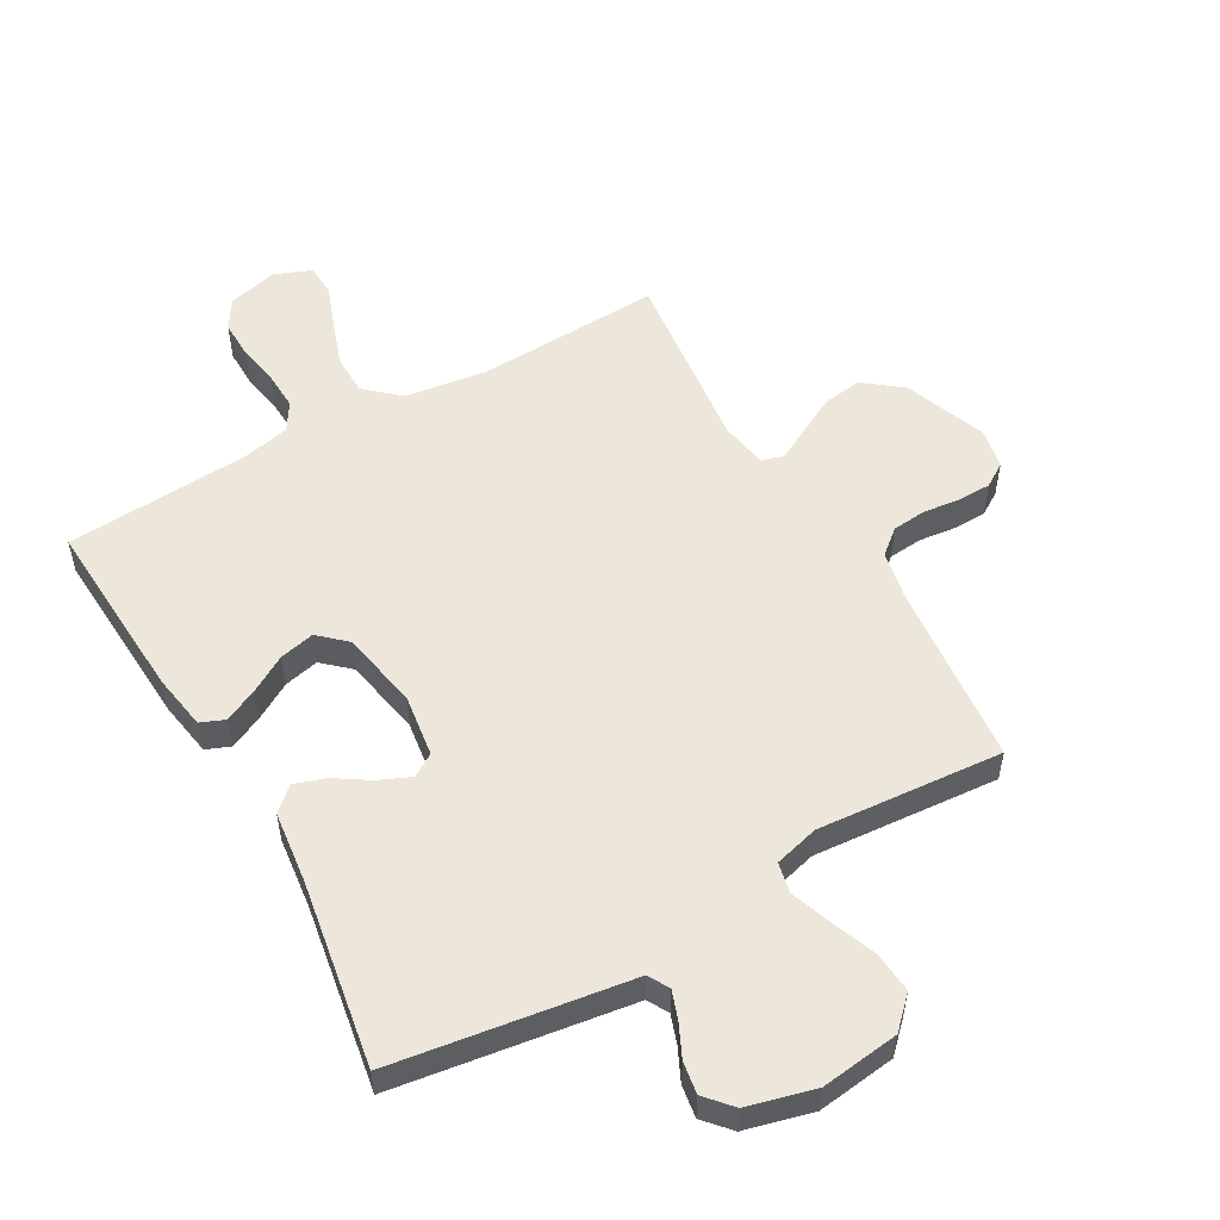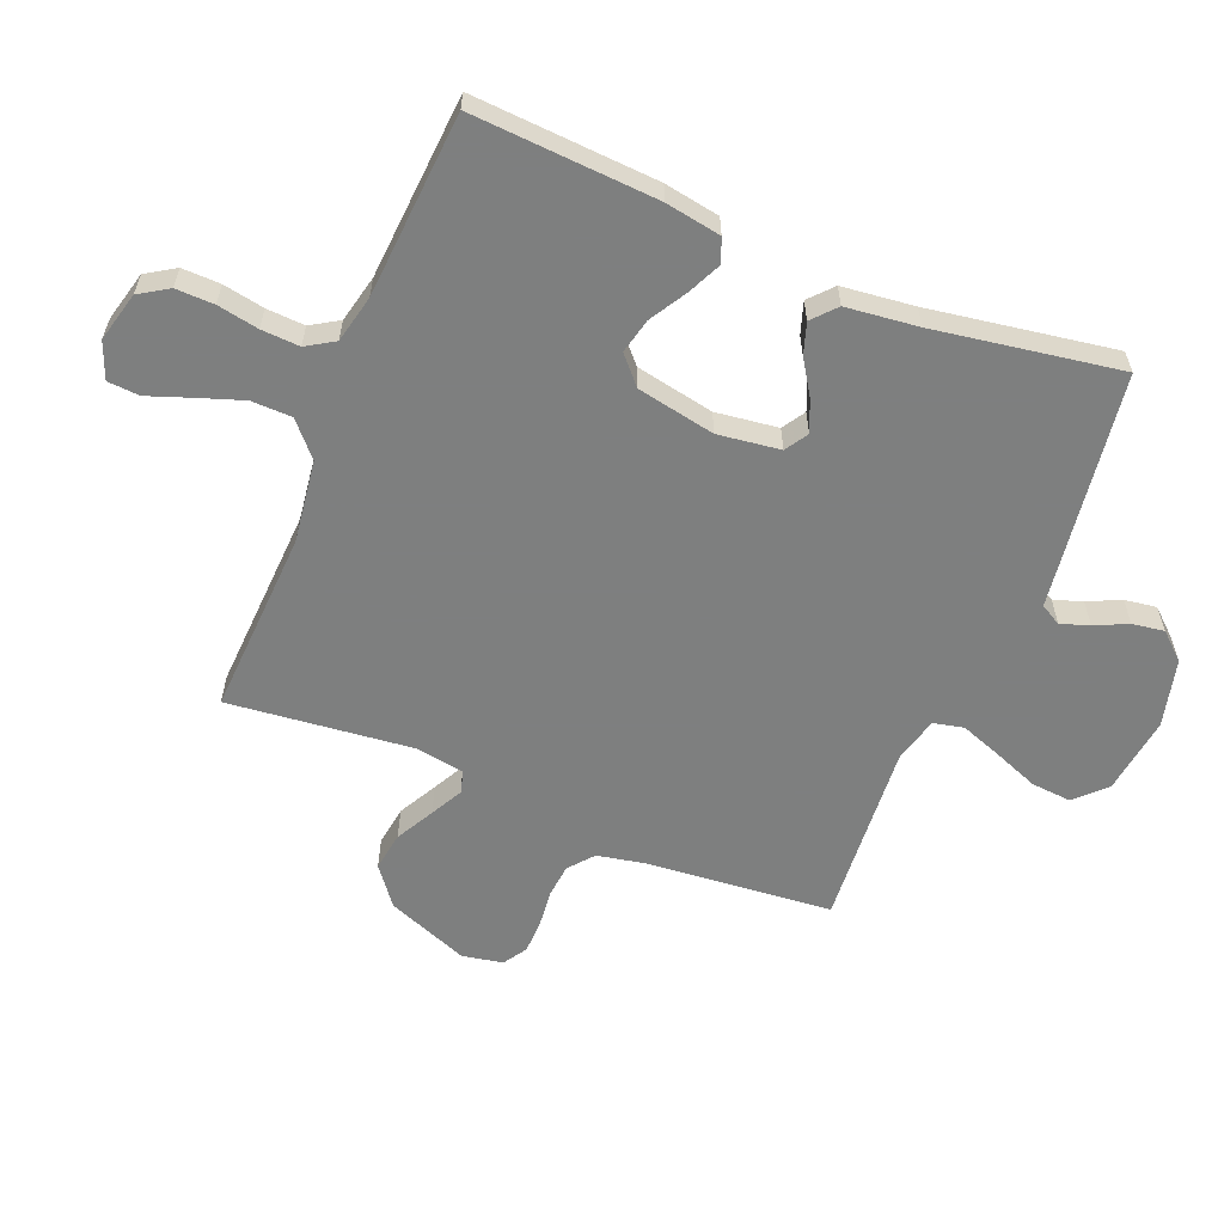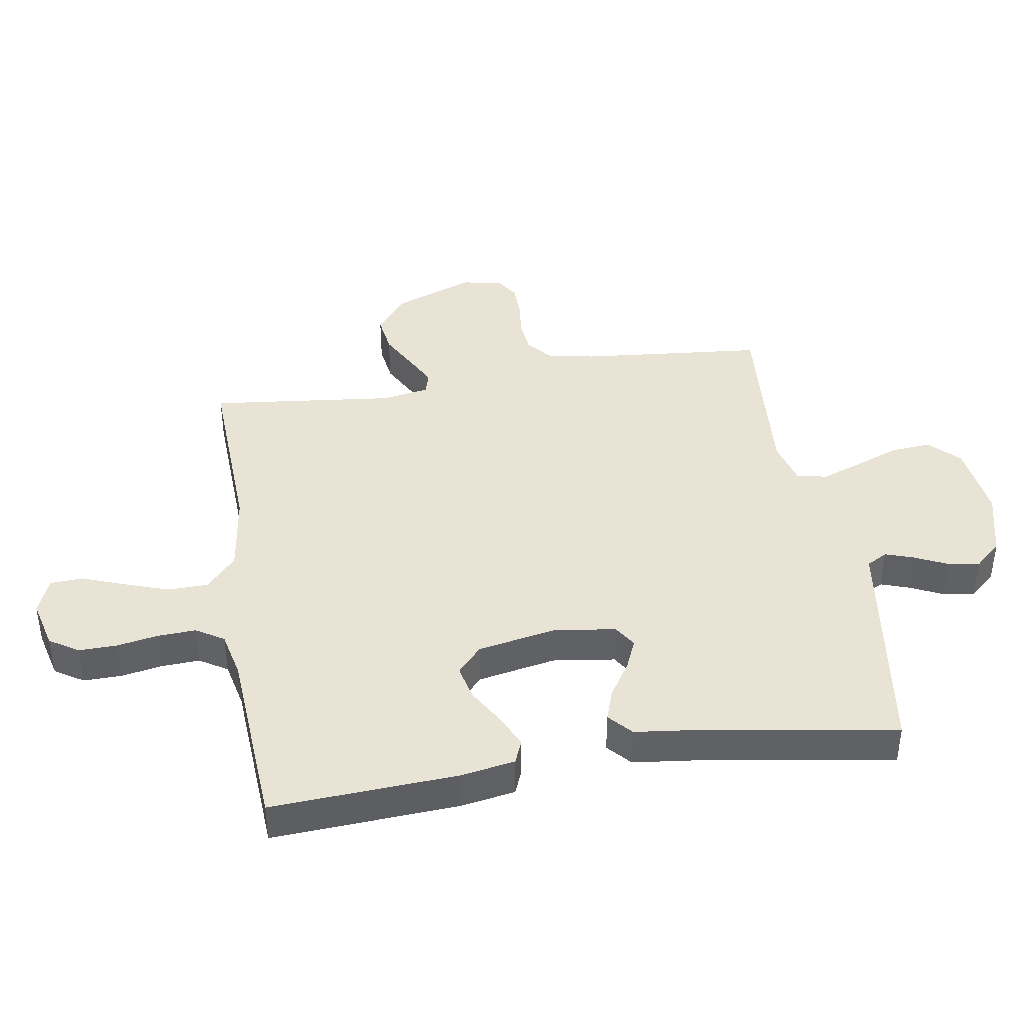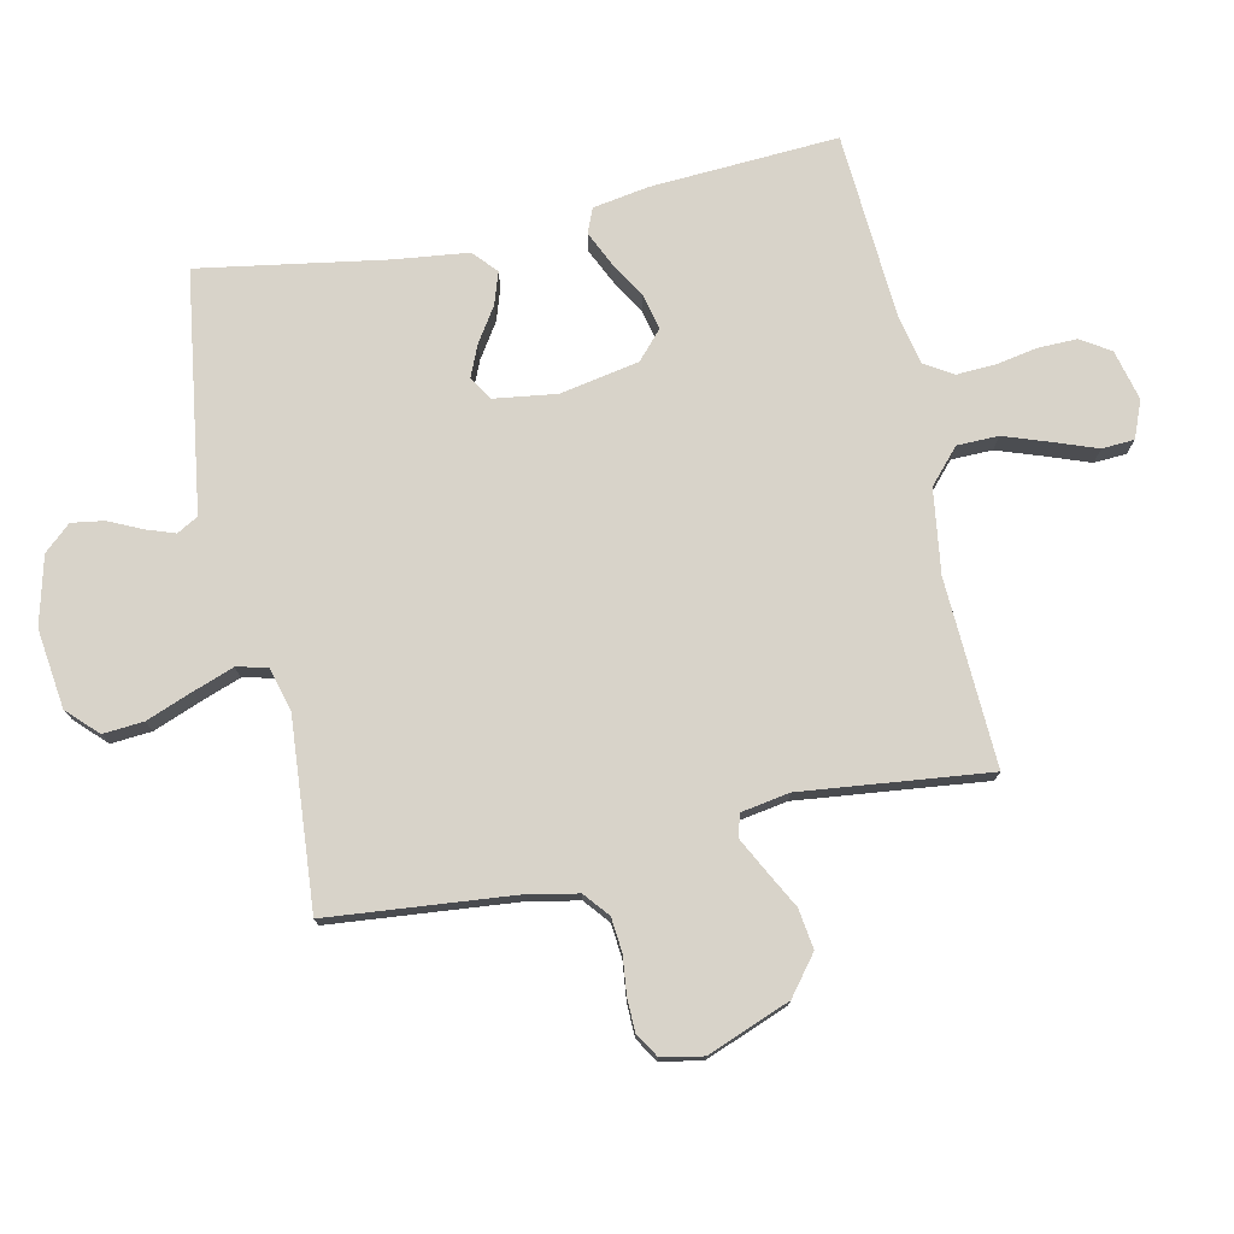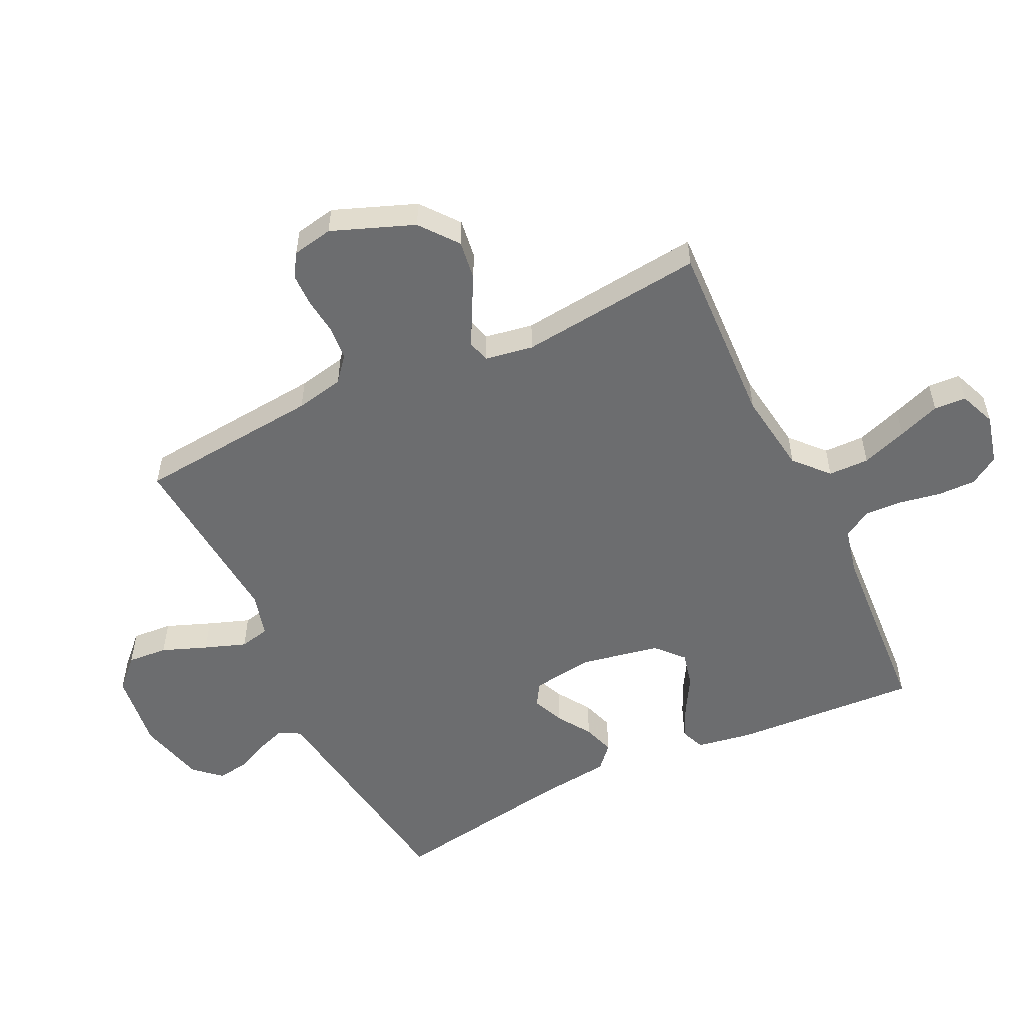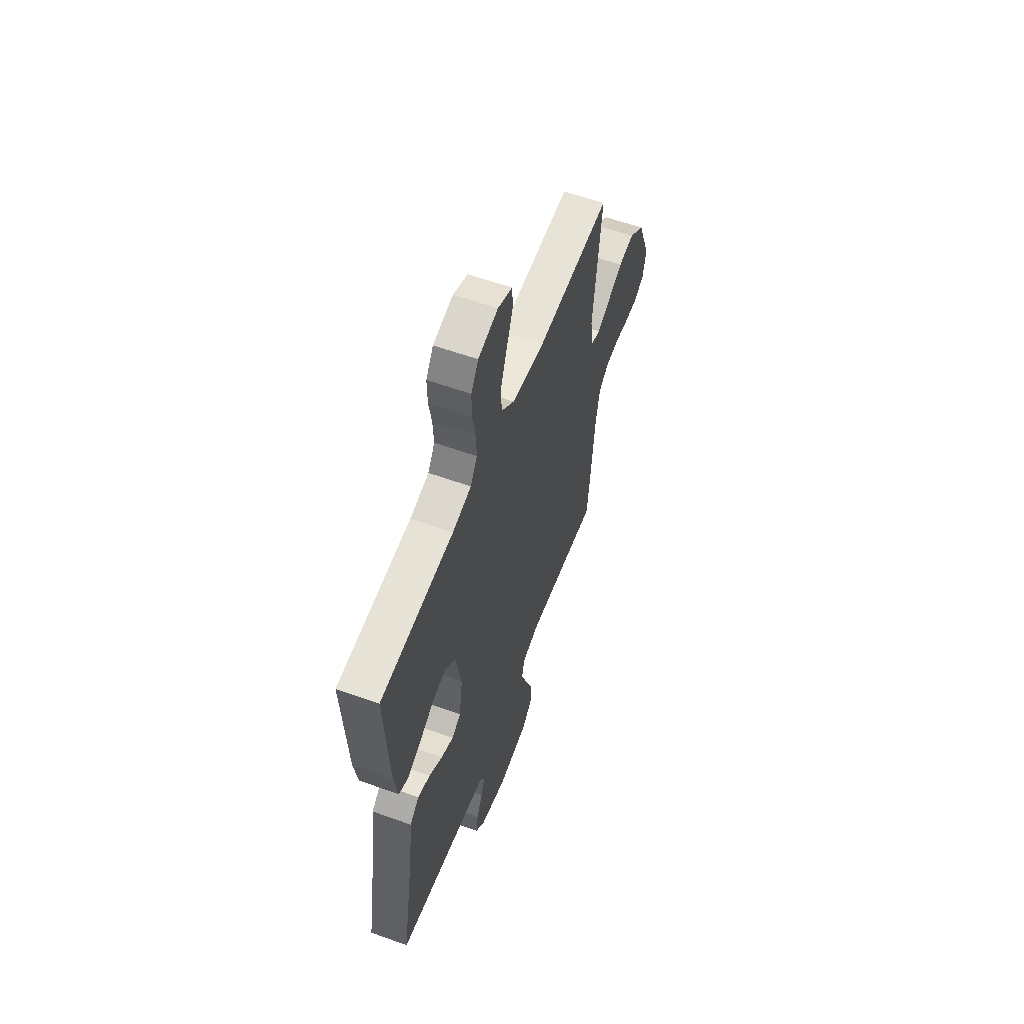
<metadata>
{"format":"obj","ext":"obj","renderer":"f3d","projection":"perspective","resolution":1024,"background":"white","views":[{"elev":54.0,"azim":150.3,"up":"+Y"},{"elev":-59.6,"azim":67.5,"up":"+Y"},{"elev":41.1,"azim":80.7,"up":"+Y"},{"elev":75.9,"azim":-102.2,"up":"+Y"},{"elev":-53.9,"azim":-64.4,"up":"+Y"},{"elev":58.8,"azim":110.4,"up":"+Z"}]}
</metadata>
<code>
v 0.5 0.07 0.5
v 0.483 0.07 0.2
v 0.468 0.07 0.11
v 0.429 0.07 0.094
v 0.375 0.07 0.119
v 0.315 0.07 0.154
v 0.258 0.07 0.167
v 0.214 0.07 0.127
v 0.19 0.07 0
v 0.204 0.07 -0.101
v 0.241 0.07 -0.124
v 0.292 0.07 -0.102
v 0.347 0.07 -0.066
v 0.398 0.07 -0.049
v 0.436 0.07 -0.083
v 0.45 0.07 -0.2
v 0.5 0.07 -0.5
v 0.2 0.07 -0.544
v 0.117 0.07 -0.556
v 0.098 0.07 -0.59
v 0.114 0.07 -0.636
v 0.139 0.07 -0.689
v 0.147 0.07 -0.741
v 0.109 0.07 -0.784
v 0 0.07 -0.812
v -0.127 0.07 -0.796
v -0.174 0.07 -0.749
v -0.169 0.07 -0.684
v -0.141 0.07 -0.611
v -0.117 0.07 -0.544
v -0.128 0.07 -0.495
v -0.2 0.07 -0.476
v -0.5 0.07 -0.5
v -0.529 0.07 -0.2
v -0.545 0.07 -0.122
v -0.585 0.07 -0.089
v -0.64 0.07 -0.084
v -0.7 0.07 -0.091
v -0.754 0.07 -0.09
v -0.792 0.07 -0.066
v -0.805 0.07 0
v -0.754 0.07 0.133
v -0.693 0.07 0.181
v -0.629 0.07 0.172
v -0.567 0.07 0.139
v -0.515 0.07 0.112
v -0.479 0.07 0.122
v -0.466 0.07 0.2
v -0.5 0.07 0.5
v -0.2 0.07 0.487
v -0.066 0.07 0.506
v -0.012 0.07 0.555
v -0.011 0.07 0.621
v -0.037 0.07 0.695
v -0.062 0.07 0.763
v -0.059 0.07 0.815
v 0 0.07 0.839
v 0.081 0.07 0.819
v 0.111 0.07 0.772
v 0.11 0.07 0.71
v 0.098 0.07 0.643
v 0.095 0.07 0.581
v 0.123 0.07 0.536
v 0.2 0.07 0.519
v 0.5 0 0.5
v 0.483 0 0.2
v 0.468 0 0.11
v 0.429 0 0.094
v 0.375 0 0.119
v 0.315 0 0.154
v 0.258 0 0.167
v 0.214 0 0.127
v 0.19 0 0
v 0.204 0 -0.101
v 0.241 0 -0.124
v 0.292 0 -0.102
v 0.347 0 -0.066
v 0.398 0 -0.049
v 0.436 0 -0.083
v 0.45 0 -0.2
v 0.5 0 -0.5
v 0.2 0 -0.544
v 0.117 0 -0.556
v 0.098 0 -0.59
v 0.114 0 -0.636
v 0.139 0 -0.689
v 0.147 0 -0.741
v 0.109 0 -0.784
v 0 0 -0.812
v -0.127 0 -0.796
v -0.174 0 -0.749
v -0.169 0 -0.684
v -0.141 0 -0.611
v -0.117 0 -0.544
v -0.128 0 -0.495
v -0.2 0 -0.476
v -0.5 0 -0.5
v -0.529 0 -0.2
v -0.545 0 -0.122
v -0.585 0 -0.089
v -0.64 0 -0.084
v -0.7 0 -0.091
v -0.754 0 -0.09
v -0.792 0 -0.066
v -0.805 0 0
v -0.754 0 0.133
v -0.693 0 0.181
v -0.629 0 0.172
v -0.567 0 0.139
v -0.515 0 0.112
v -0.479 0 0.122
v -0.466 0 0.2
v -0.5 0 0.5
v -0.2 0 0.487
v -0.066 0 0.506
v -0.012 0 0.555
v -0.011 0 0.621
v -0.037 0 0.695
v -0.062 0 0.763
v -0.059 0 0.815
v 0 0 0.839
v 0.081 0 0.819
v 0.111 0 0.772
v 0.11 0 0.71
v 0.098 0 0.643
v 0.095 0 0.581
v 0.123 0 0.536
v 0.2 0 0.519
f 58 59 60 61
f 58 61 62
f 57 58 62
f 54 55 56 57
f 53 54 57 62
f 52 53 62 63
f 48 49 50
f 47 48 50 51
f 42 43 44 45
f 42 45 46
f 41 42 46
f 40 41 46 47
f 37 38 39 40
f 36 37 40 47
f 32 33 34
f 31 32 34 35
f 26 27 28 29
f 26 29 30
f 25 26 30
f 24 25 30 31
f 21 22 23 24
f 20 21 24 31
f 16 17 18 19
f 14 15 16 19
f 12 13 14 19
f 11 12 19 20
f 10 11 20 31
f 3 4 5 6
f 1 2 3 6
f 64 1 6 7
f 63 64 7 8
f 52 63 8 9
f 35 36 47 51
f 31 35 51 52
f 9 10 31 52
f 125 124 123 122
f 126 125 122
f 126 122 121
f 121 120 119 118
f 126 121 118 117
f 127 126 117 116
f 114 113 112
f 115 114 112 111
f 109 108 107 106
f 110 109 106
f 110 106 105
f 111 110 105 104
f 104 103 102 101
f 111 104 101 100
f 98 97 96
f 99 98 96 95
f 93 92 91 90
f 94 93 90
f 94 90 89
f 95 94 89 88
f 88 87 86 85
f 95 88 85 84
f 83 82 81 80
f 83 80 79 78
f 83 78 77 76
f 84 83 76 75
f 95 84 75 74
f 70 69 68 67
f 70 67 66 65
f 71 70 65 128
f 72 71 128 127
f 73 72 127 116
f 115 111 100 99
f 116 115 99 95
f 116 95 74 73
f 1 65 66 2
f 2 66 67 3
f 3 67 68 4
f 4 68 69 5
f 5 69 70 6
f 6 70 71 7
f 7 71 72 8
f 8 72 73 9
f 9 73 74 10
f 10 74 75 11
f 11 75 76 12
f 12 76 77 13
f 13 77 78 14
f 14 78 79 15
f 15 79 80 16
f 16 80 81 17
f 17 81 82 18
f 18 82 83 19
f 19 83 84 20
f 20 84 85 21
f 21 85 86 22
f 22 86 87 23
f 23 87 88 24
f 24 88 89 25
f 25 89 90 26
f 26 90 91 27
f 27 91 92 28
f 28 92 93 29
f 29 93 94 30
f 30 94 95 31
f 31 95 96 32
f 32 96 97 33
f 33 97 98 34
f 34 98 99 35
f 35 99 100 36
f 36 100 101 37
f 37 101 102 38
f 38 102 103 39
f 39 103 104 40
f 40 104 105 41
f 41 105 106 42
f 42 106 107 43
f 43 107 108 44
f 44 108 109 45
f 45 109 110 46
f 46 110 111 47
f 47 111 112 48
f 48 112 113 49
f 49 113 114 50
f 50 114 115 51
f 51 115 116 52
f 52 116 117 53
f 53 117 118 54
f 54 118 119 55
f 55 119 120 56
f 56 120 121 57
f 57 121 122 58
f 58 122 123 59
f 59 123 124 60
f 60 124 125 61
f 61 125 126 62
f 62 126 127 63
f 63 127 128 64
f 64 128 65 1

</code>
